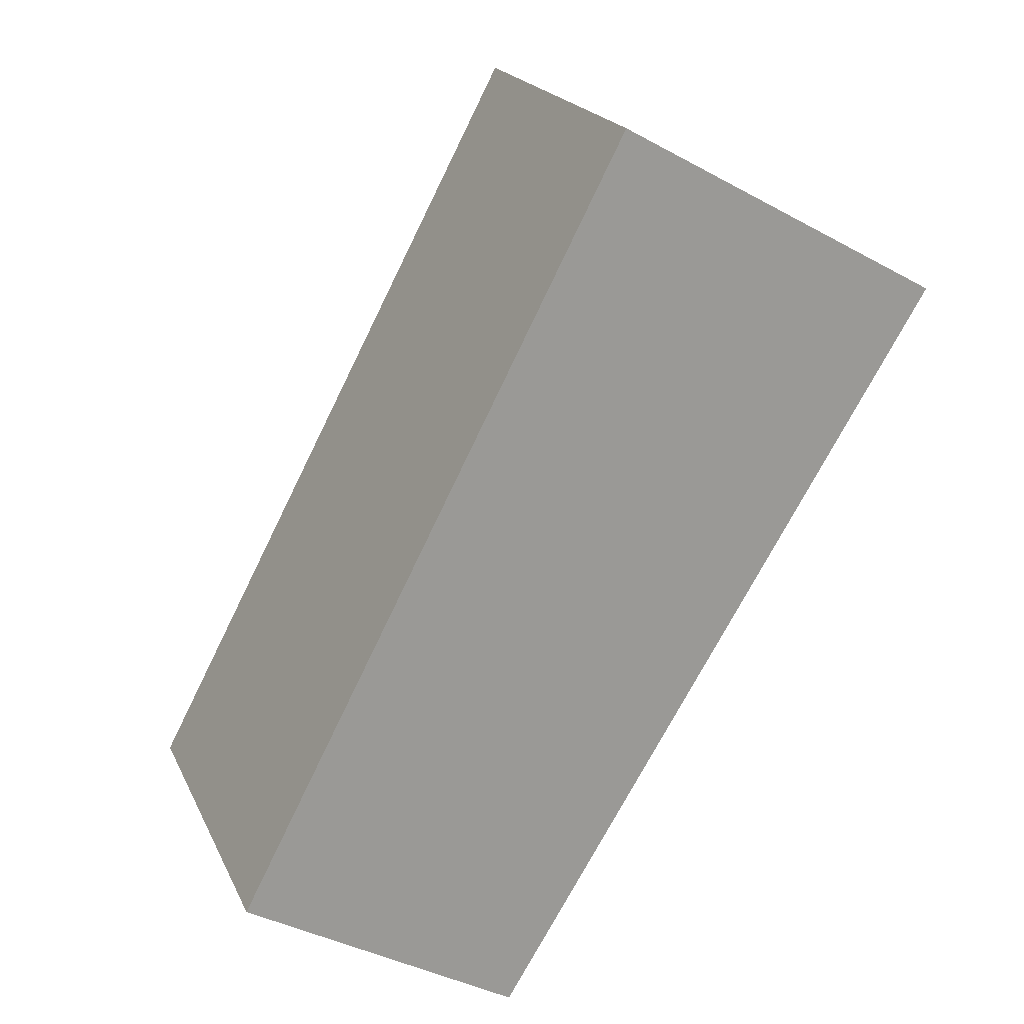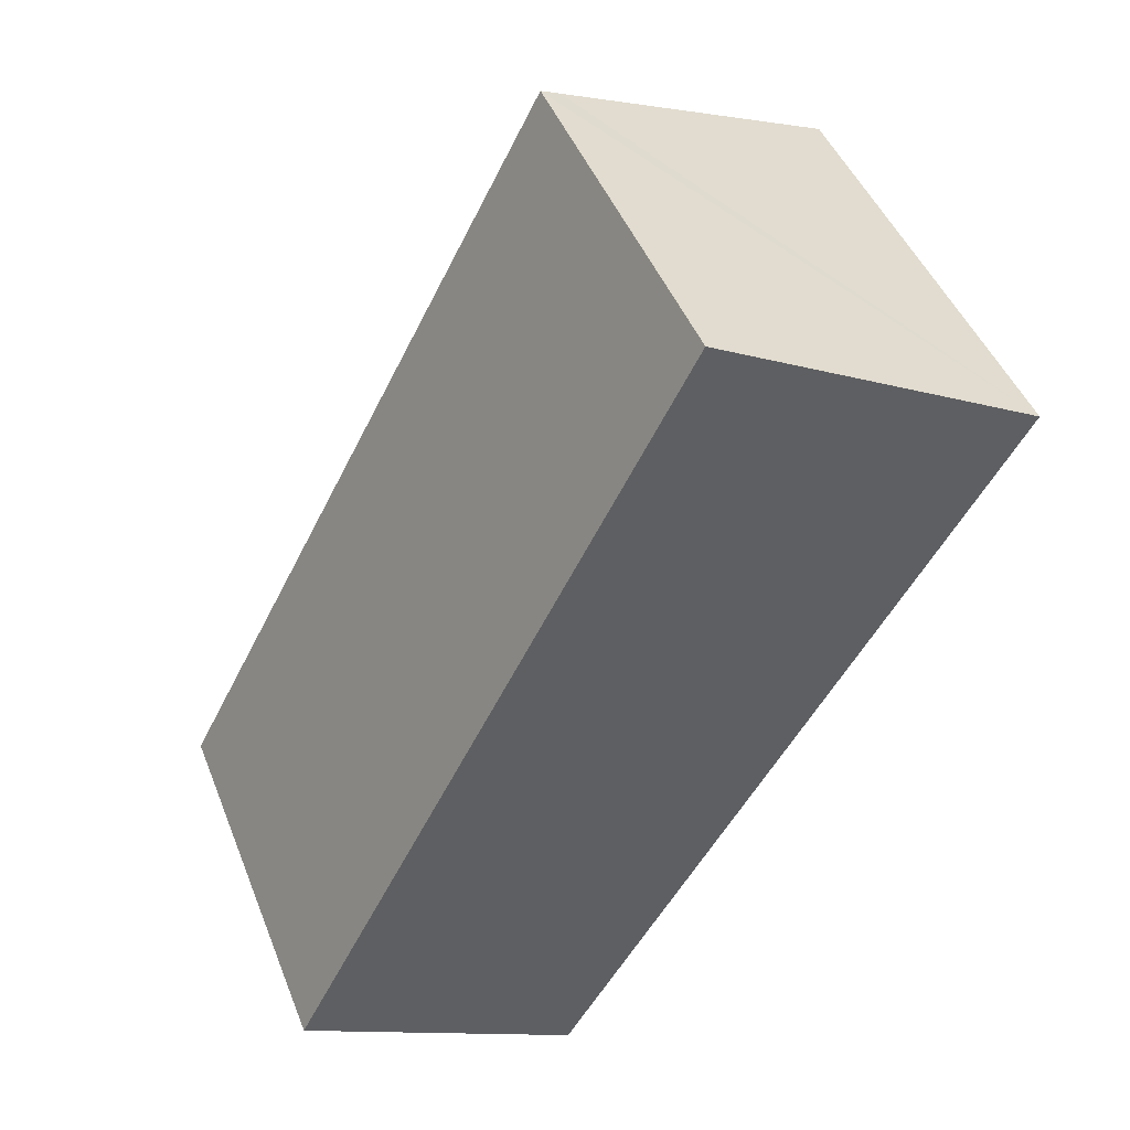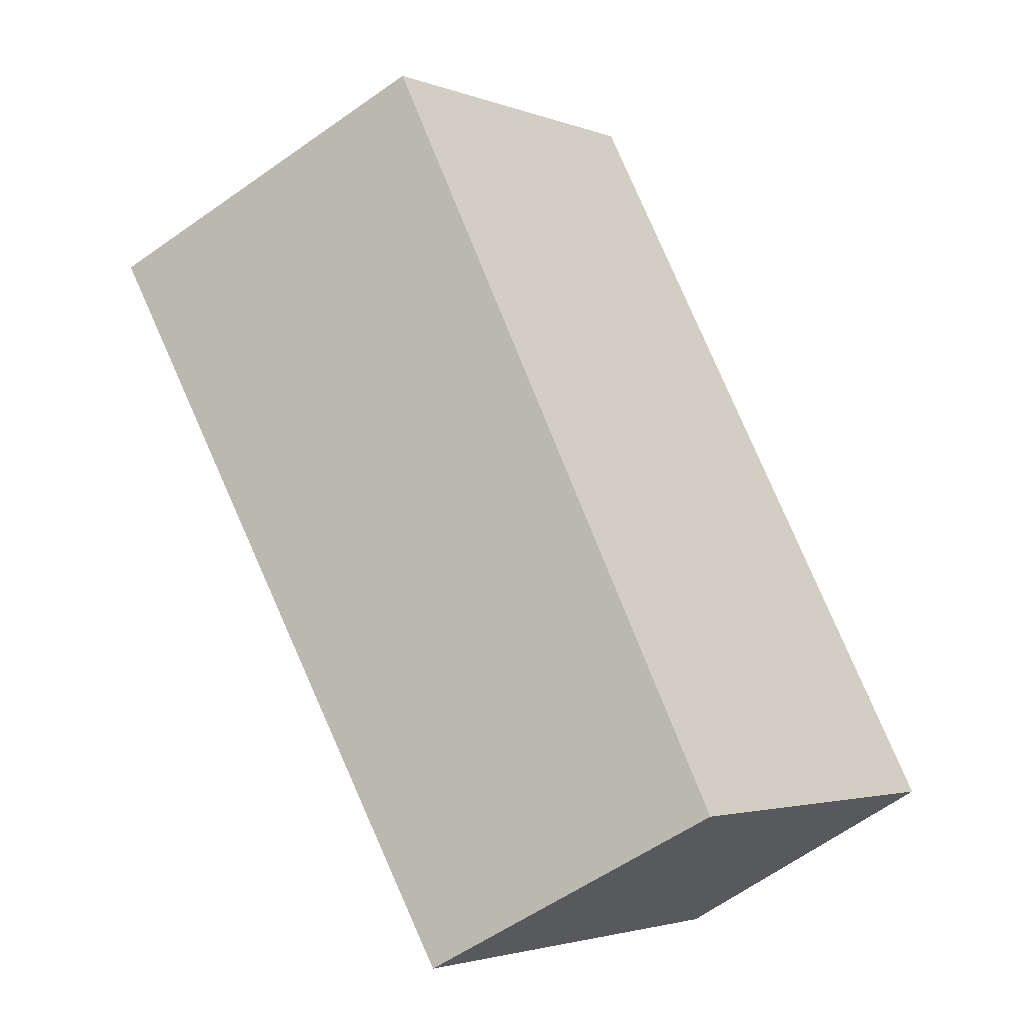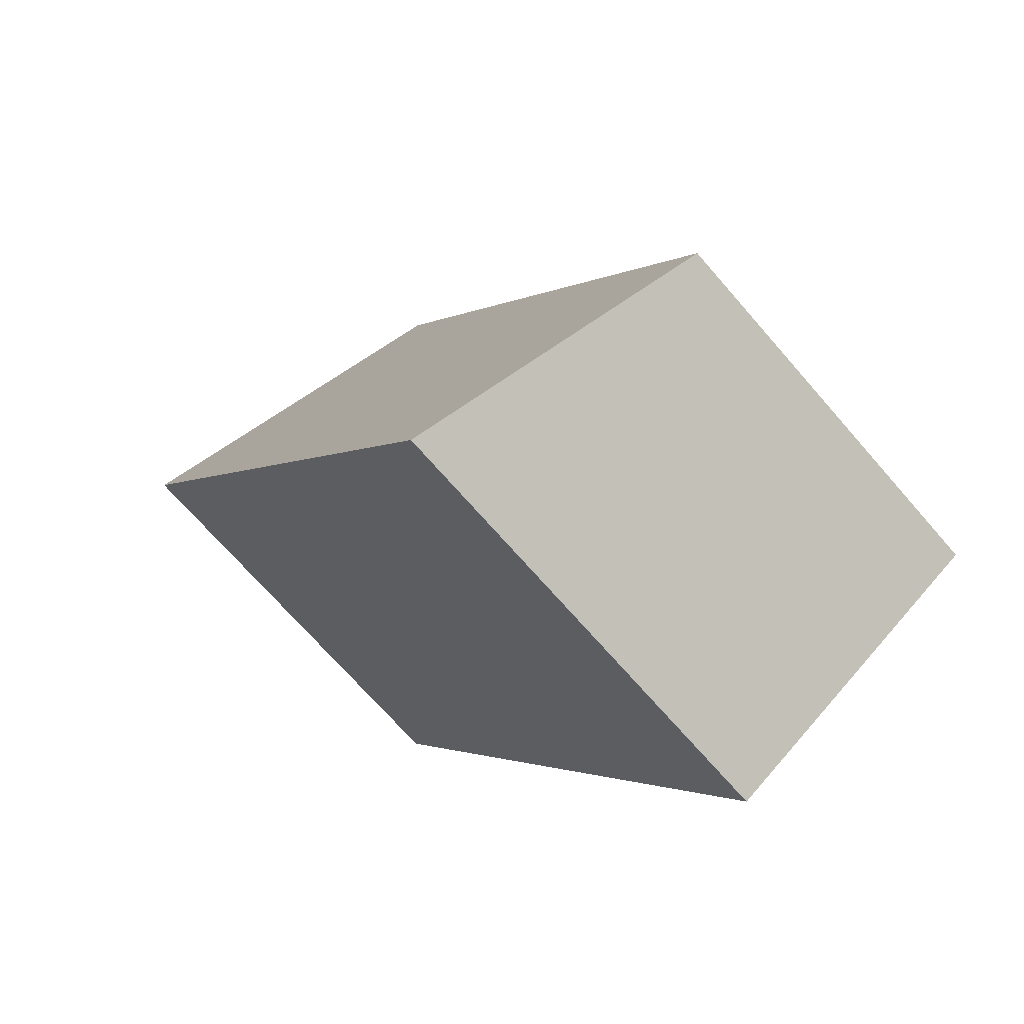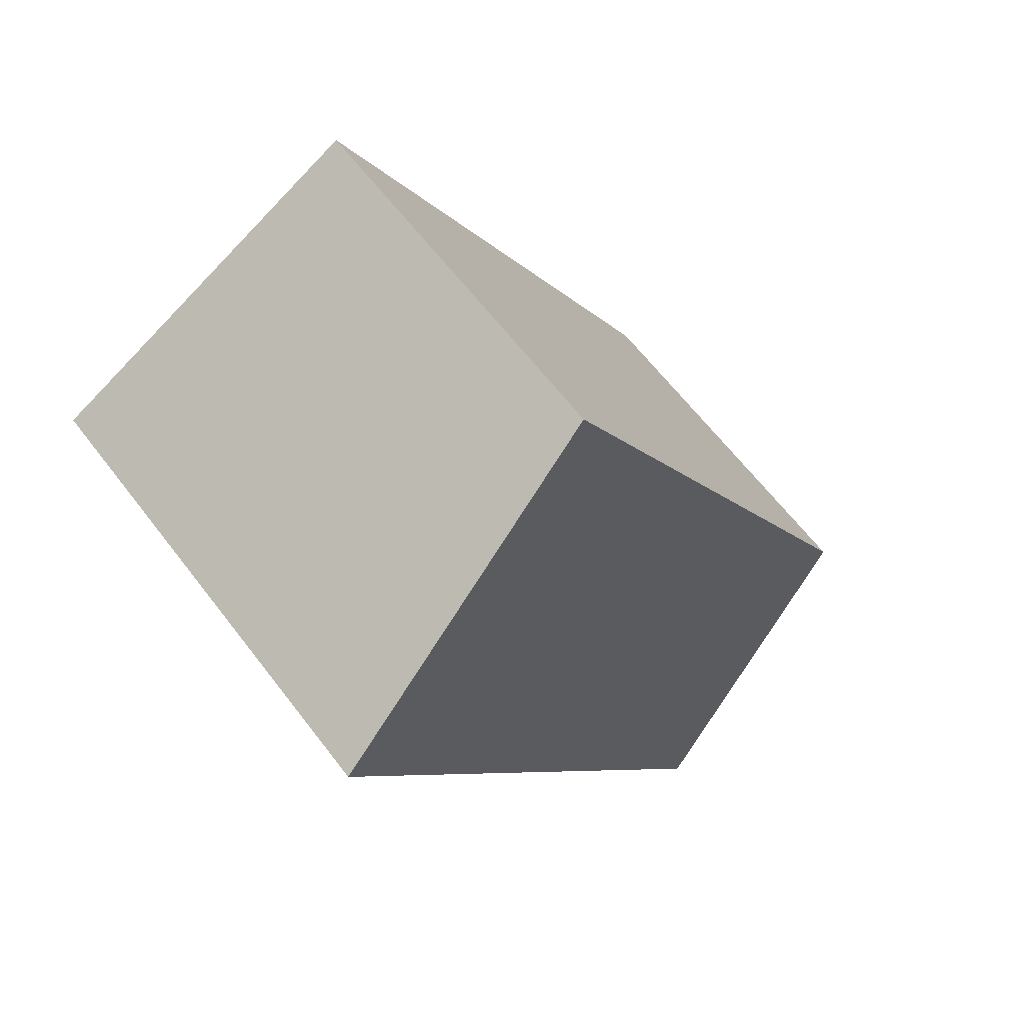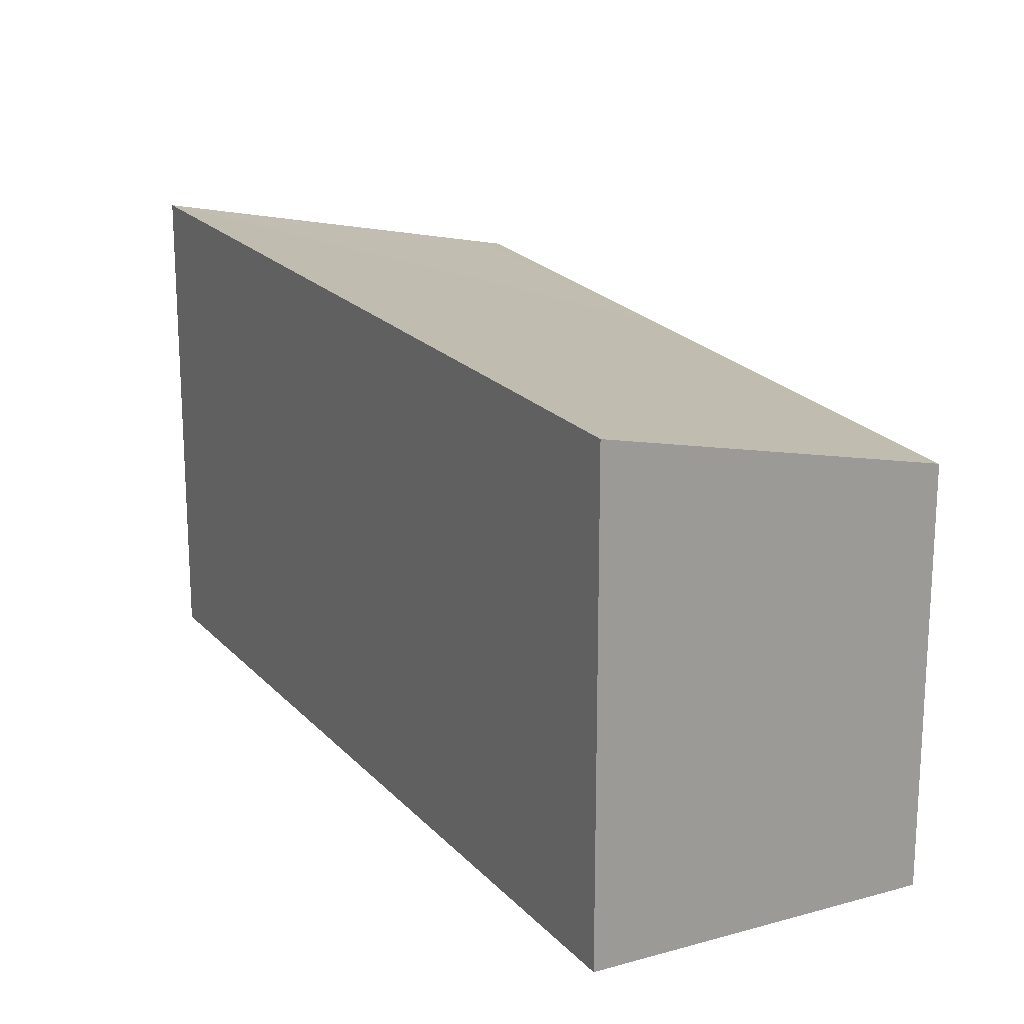
<metadata>
{"format":"obj","ext":"obj","renderer":"f3d","projection":"perspective","resolution":1024,"background":"white","views":[{"elev":20.3,"azim":-19.4,"up":"+Z"},{"elev":45.7,"azim":-20.9,"up":"+Z"},{"elev":-2.8,"azim":-141.5,"up":"+Z"},{"elev":-70.4,"azim":-139.0,"up":"+Z"},{"elev":63.7,"azim":142.6,"up":"+Z"},{"elev":20.4,"azim":-177.8,"up":"+Y"}]}
</metadata>
<code>
v  3.869 3.558 6.962
v  2.115 3.558 4.074
v  3.671 3.507 7.072
v  6.743 4.292 5.374
v  2.584 4.292 -1.472
v  0 3.627 2.221e-16
v  2.584 9.013e-17 -1.472
v  0 0 0
v  2.115 -2.495e-16 4.074
v  3.671 -4.33e-16 7.072
v  6.743 -3.291e-16 5.374
v  3.869 -4.263e-16 6.962
g defaultobject
f 1 2 3
f 2 1 4
f 2 4 5
f 2 5 6
f 7 6 5
f 6 7 8
f 8 2 6
f 2 8 9
f 2 9 3
f 3 9 10
f 1 11 4
f 11 1 3
f 11 3 10
f 11 10 12
f 11 5 4
f 5 11 7
f 9 12 10
f 12 9 11
f 11 9 7
f 7 9 8

</code>
